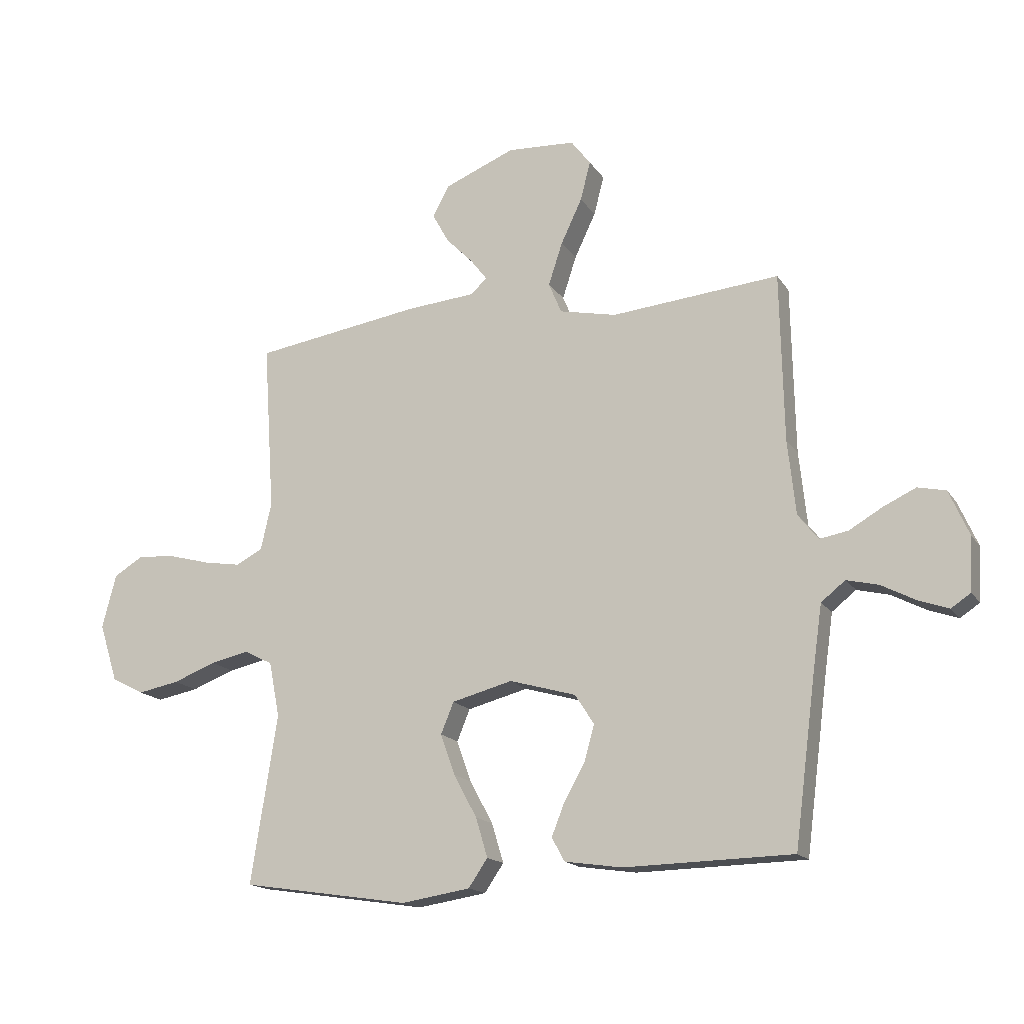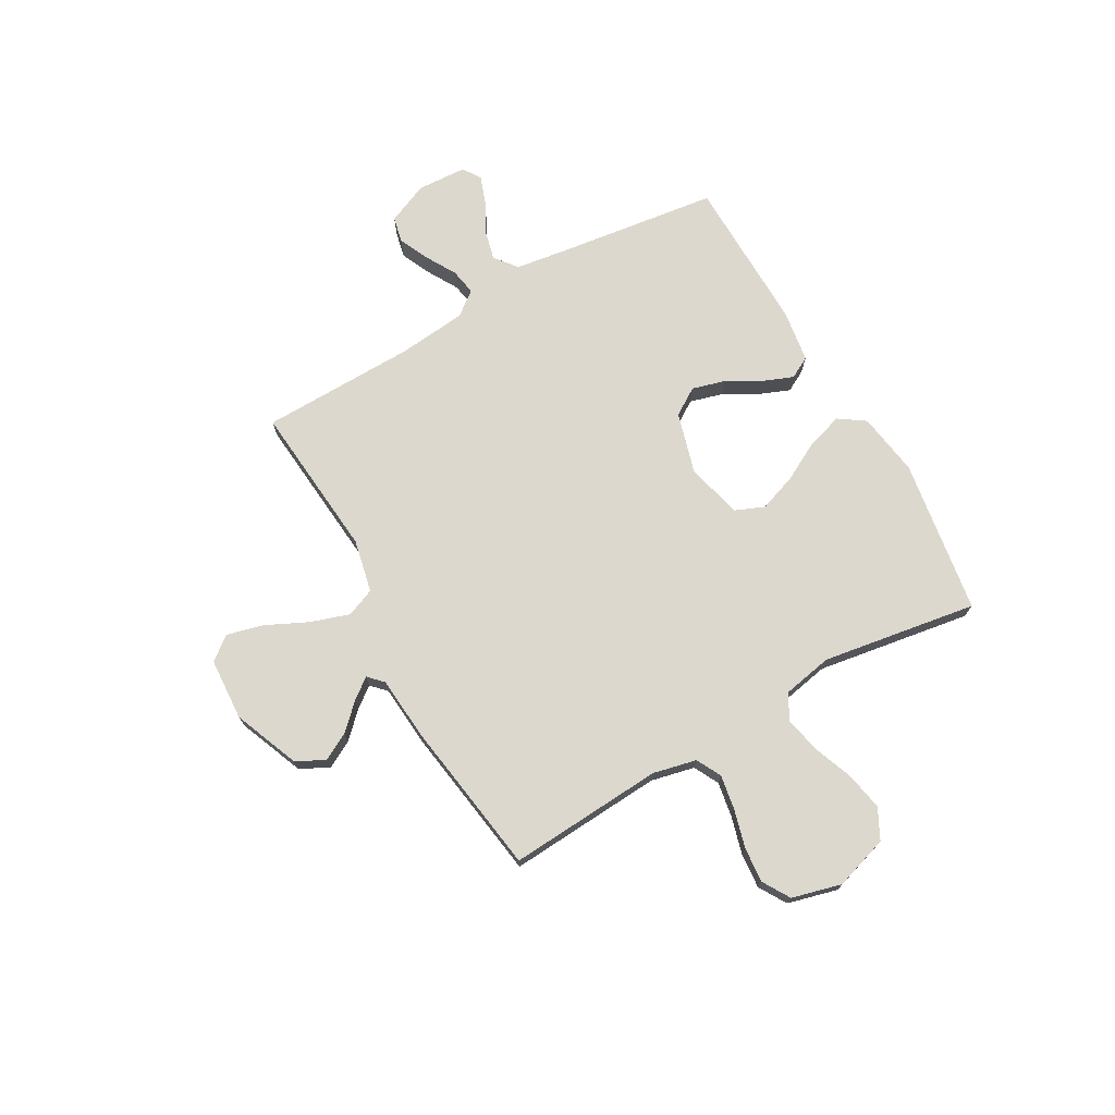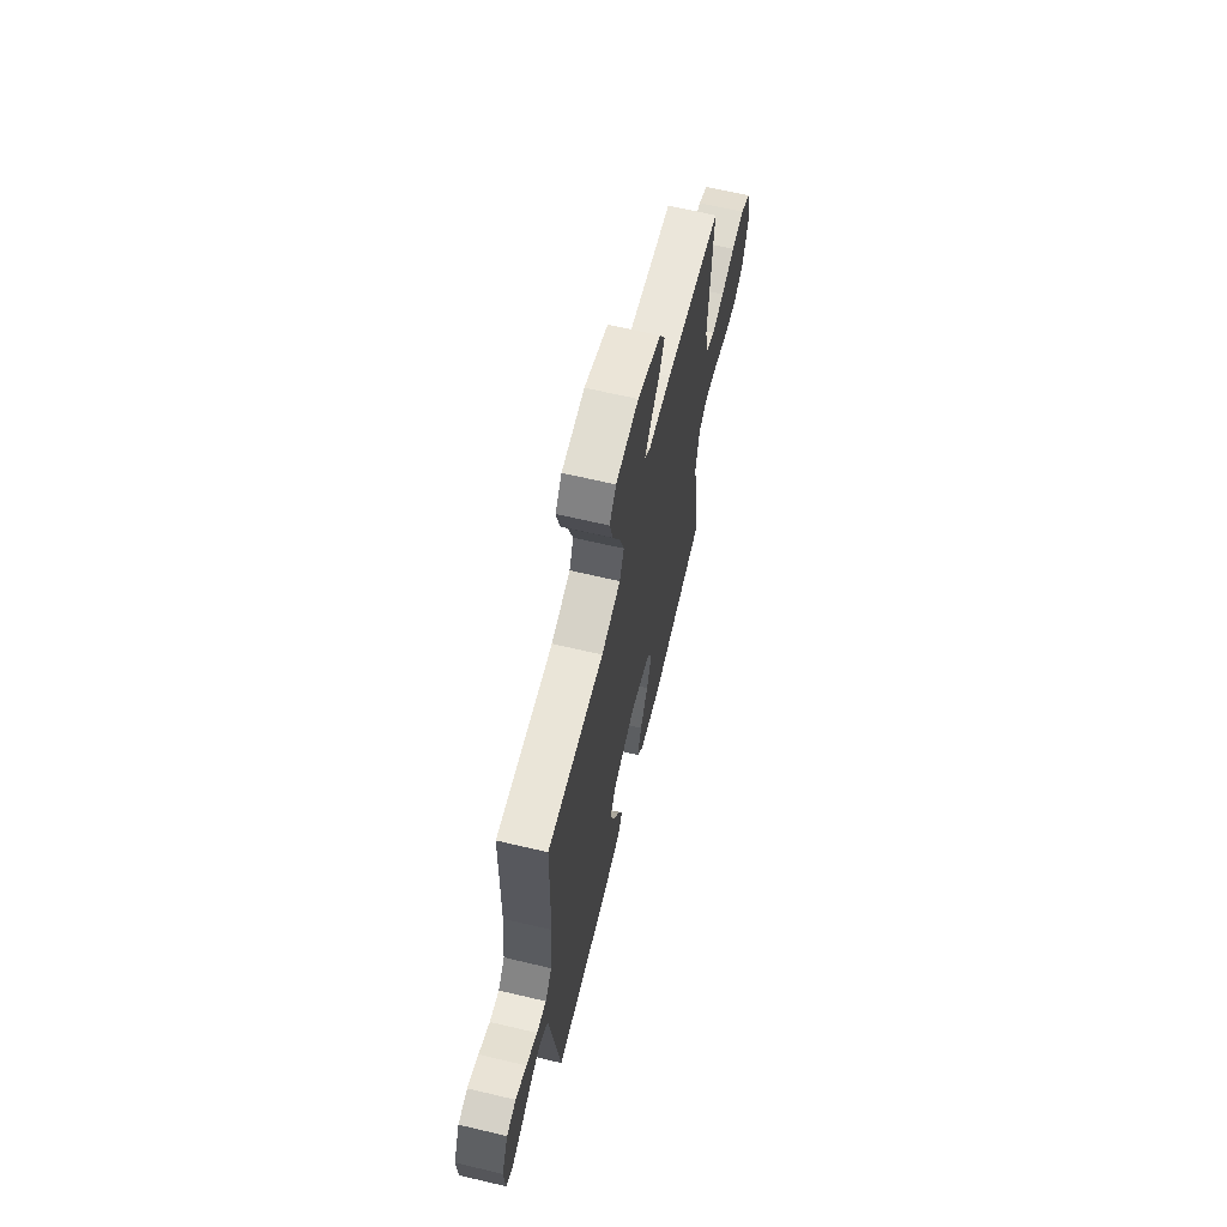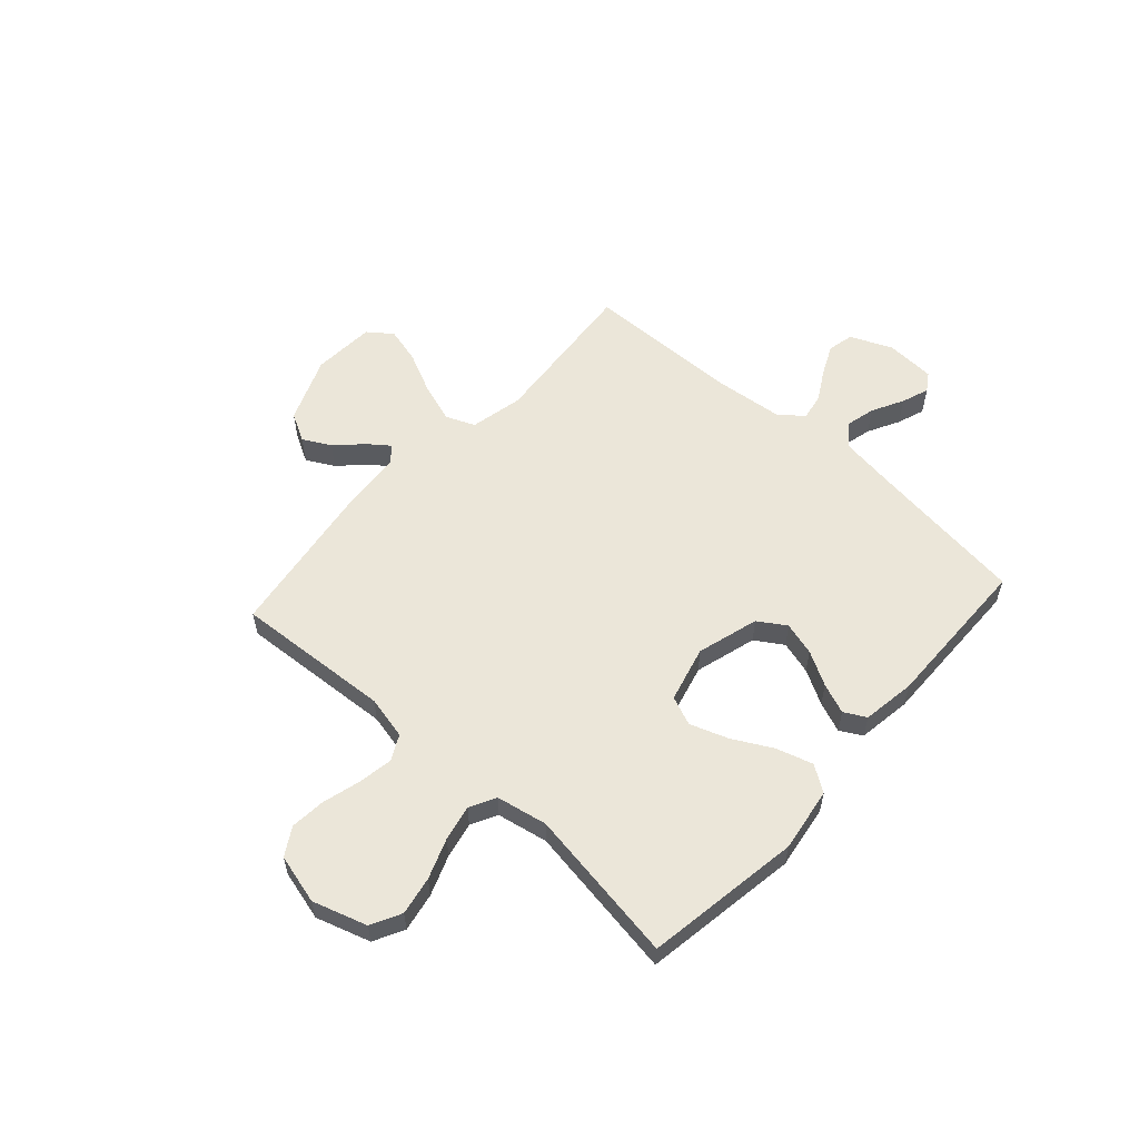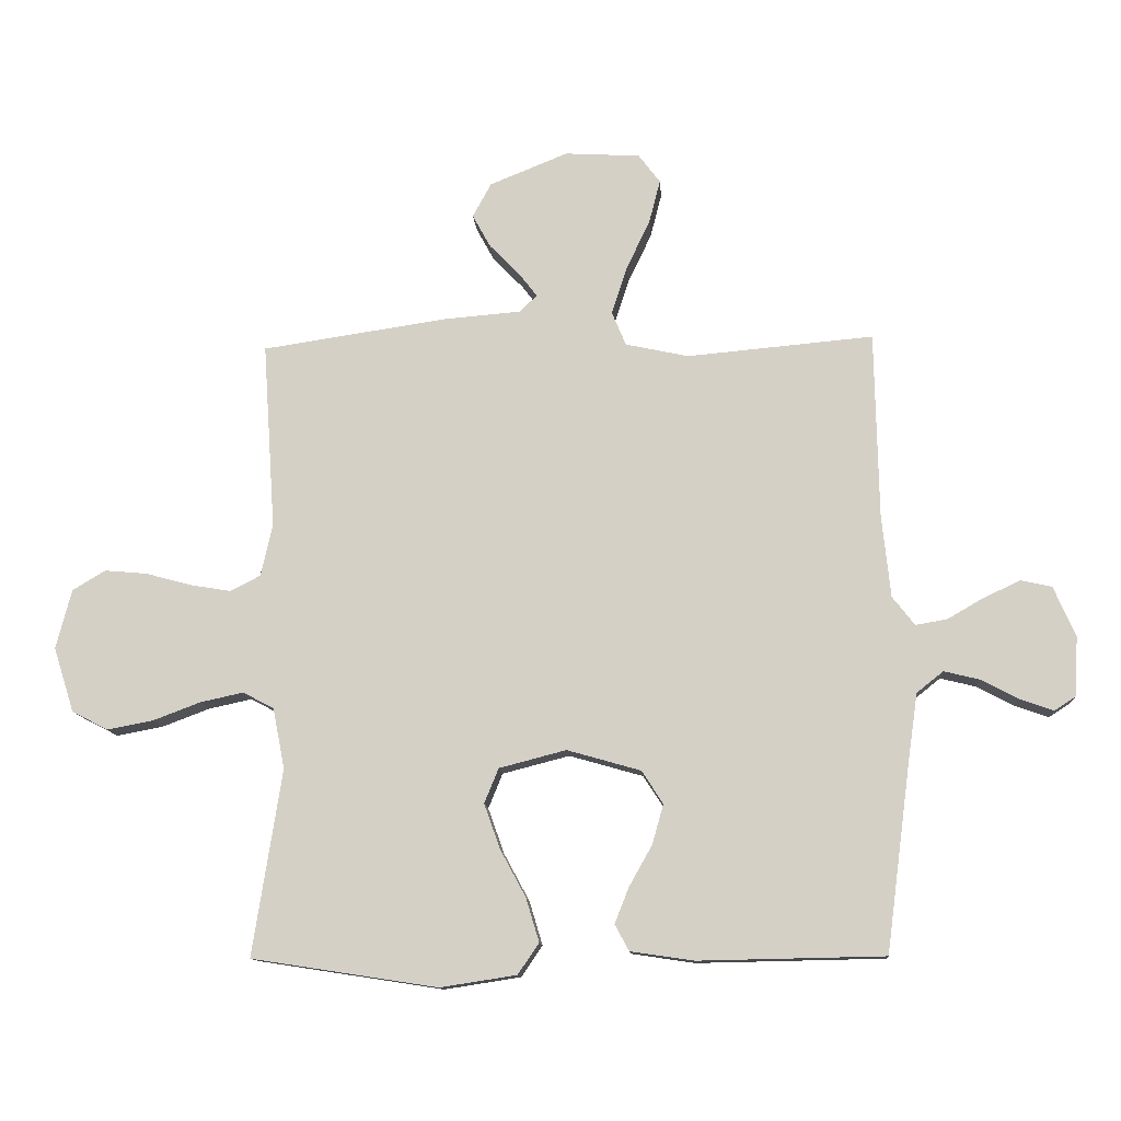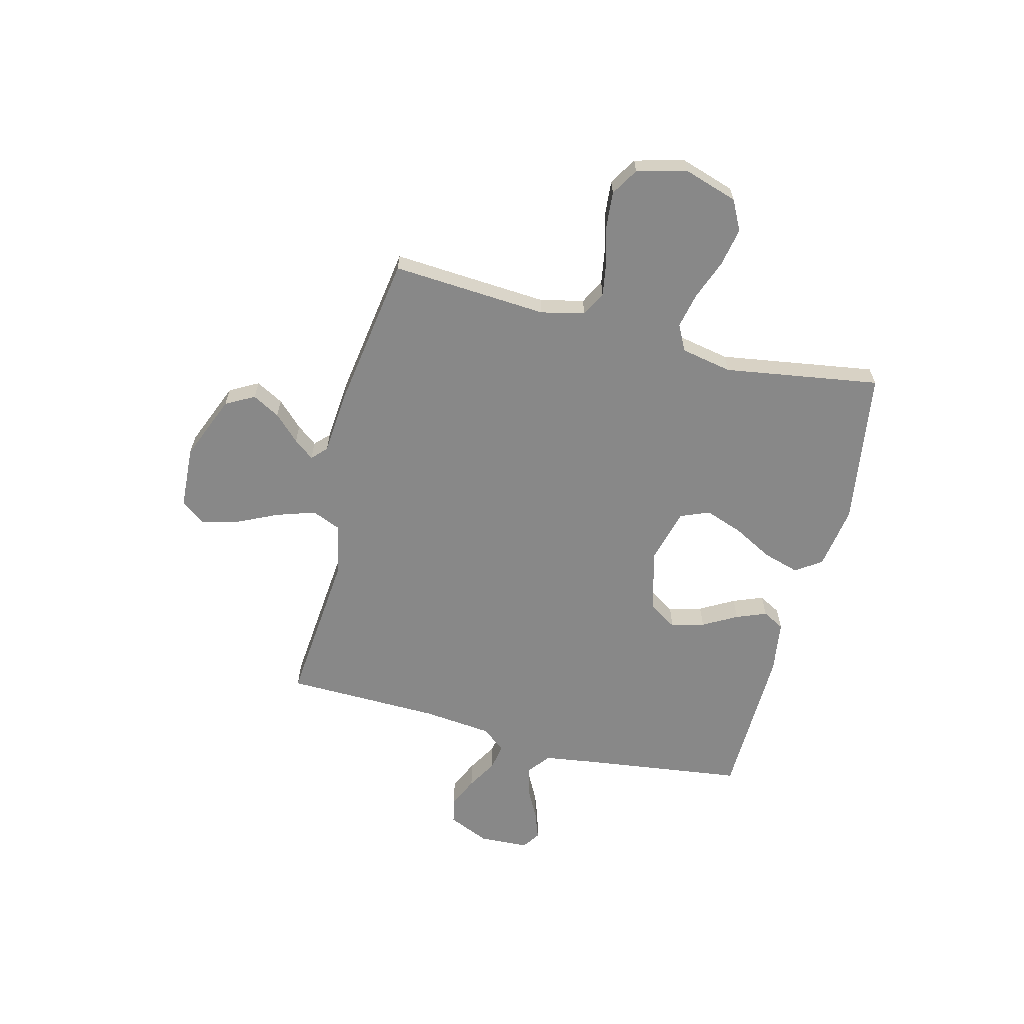
<metadata>
{"format":"obj","ext":"obj","renderer":"f3d","projection":"perspective","resolution":1024,"background":"white","views":[{"elev":-16.4,"azim":-157.4,"up":"+Z"},{"elev":72.6,"azim":60.5,"up":"+Y"},{"elev":65.2,"azim":-76.6,"up":"+Z"},{"elev":57.2,"azim":132.1,"up":"+Y"},{"elev":-12.0,"azim":-176.1,"up":"+Z"},{"elev":-62.9,"azim":75.7,"up":"+Y"}]}
</metadata>
<code>
v -0.5 0.07 0.5
v -0.2 0.07 0.473
v -0.098 0.07 0.495
v -0.075 0.07 0.55
v -0.1 0.07 0.626
v -0.138 0.07 0.706
v -0.156 0.07 0.776
v -0.121 0.07 0.822
v 0 0.07 0.829
v 0.126 0.07 0.778
v 0.156 0.07 0.723
v 0.127 0.07 0.67
v 0.079 0.07 0.621
v 0.049 0.07 0.582
v 0.077 0.07 0.555
v 0.2 0.07 0.545
v 0.5 0.07 0.5
v 0.48 0.07 0.2
v 0.499 0.07 0.116
v 0.547 0.07 0.091
v 0.613 0.07 0.102
v 0.687 0.07 0.122
v 0.755 0.07 0.128
v 0.808 0.07 0.096
v 0.833 0.07 0
v 0.8 0.07 -0.104
v 0.742 0.07 -0.134
v 0.668 0.07 -0.12
v 0.591 0.07 -0.091
v 0.522 0.07 -0.076
v 0.472 0.07 -0.102
v 0.453 0.07 -0.2
v 0.5 0.07 -0.5
v 0.2 0.07 -0.546
v 0.077 0.07 -0.527
v 0.043 0.07 -0.477
v 0.064 0.07 -0.407
v 0.105 0.07 -0.331
v 0.131 0.07 -0.258
v 0.108 0.07 -0.202
v 0 0.07 -0.174
v -0.119 0.07 -0.208
v -0.153 0.07 -0.261
v -0.135 0.07 -0.325
v -0.098 0.07 -0.391
v -0.075 0.07 -0.449
v -0.098 0.07 -0.491
v -0.2 0.07 -0.506
v -0.5 0.07 -0.5
v -0.539 0.07 -0.2
v -0.555 0.07 -0.088
v -0.598 0.07 -0.054
v -0.655 0.07 -0.068
v -0.716 0.07 -0.1
v -0.769 0.07 -0.119
v -0.804 0.07 -0.096
v -0.809 0.07 0
v -0.774 0.07 0.08
v -0.724 0.07 0.091
v -0.666 0.07 0.064
v -0.607 0.07 0.03
v -0.556 0.07 0.021
v -0.52 0.07 0.067
v -0.506 0.07 0.2
v -0.5 0 0.5
v -0.2 0 0.473
v -0.098 0 0.495
v -0.075 0 0.55
v -0.1 0 0.626
v -0.138 0 0.706
v -0.156 0 0.776
v -0.121 0 0.822
v 0 0 0.829
v 0.126 0 0.778
v 0.156 0 0.723
v 0.127 0 0.67
v 0.079 0 0.621
v 0.049 0 0.582
v 0.077 0 0.555
v 0.2 0 0.545
v 0.5 0 0.5
v 0.48 0 0.2
v 0.499 0 0.116
v 0.547 0 0.091
v 0.613 0 0.102
v 0.687 0 0.122
v 0.755 0 0.128
v 0.808 0 0.096
v 0.833 0 0
v 0.8 0 -0.104
v 0.742 0 -0.134
v 0.668 0 -0.12
v 0.591 0 -0.091
v 0.522 0 -0.076
v 0.472 0 -0.102
v 0.453 0 -0.2
v 0.5 0 -0.5
v 0.2 0 -0.546
v 0.077 0 -0.527
v 0.043 0 -0.477
v 0.064 0 -0.407
v 0.105 0 -0.331
v 0.131 0 -0.258
v 0.108 0 -0.202
v 0 0 -0.174
v -0.119 0 -0.208
v -0.153 0 -0.261
v -0.135 0 -0.325
v -0.098 0 -0.391
v -0.075 0 -0.449
v -0.098 0 -0.491
v -0.2 0 -0.506
v -0.5 0 -0.5
v -0.539 0 -0.2
v -0.555 0 -0.088
v -0.598 0 -0.054
v -0.655 0 -0.068
v -0.716 0 -0.1
v -0.769 0 -0.119
v -0.804 0 -0.096
v -0.809 0 0
v -0.774 0 0.08
v -0.724 0 0.091
v -0.666 0 0.064
v -0.607 0 0.03
v -0.556 0 0.021
v -0.52 0 0.067
v -0.506 0 0.2
f 59 60 61
f 58 59 61
f 57 58 61
f 56 57 61
f 55 56 61
f 54 55 61
f 53 54 61
f 52 53 61 62
f 51 52 62 63
f 48 49 50
f 47 48 50
f 46 47 50
f 45 46 50
f 44 45 50
f 50 51 63
f 44 50 63
f 43 44 63
f 36 37 38
f 35 36 38
f 34 35 38
f 33 34 38
f 32 33 38
f 31 32 38 39
f 30 31 39 40
f 27 28 29
f 26 27 29
f 25 26 29
f 24 25 29
f 23 24 29
f 22 23 29
f 21 22 29
f 20 21 29 30
f 30 40 41
f 20 30 41
f 19 20 41
f 15 16 17 18
f 11 12 13
f 10 11 13
f 9 10 13
f 8 9 13
f 7 8 13
f 6 7 13
f 5 6 13
f 4 5 13 14
f 3 4 14 15
f 64 1 2
f 64 2 3
f 63 64 3
f 43 63 3
f 42 43 3
f 19 41 42
f 18 19 42
f 15 18 42
f 3 15 42
f 125 124 123
f 125 123 122
f 125 122 121
f 125 121 120
f 125 120 119
f 125 119 118
f 125 118 117
f 126 125 117 116
f 127 126 116 115
f 114 113 112
f 114 112 111
f 114 111 110
f 114 110 109
f 114 109 108
f 127 115 114
f 127 114 108
f 127 108 107
f 102 101 100
f 102 100 99
f 102 99 98
f 102 98 97
f 102 97 96
f 103 102 96 95
f 104 103 95 94
f 93 92 91
f 93 91 90
f 93 90 89
f 93 89 88
f 93 88 87
f 93 87 86
f 93 86 85
f 94 93 85 84
f 105 104 94
f 105 94 84
f 105 84 83
f 82 81 80 79
f 77 76 75
f 77 75 74
f 77 74 73
f 77 73 72
f 77 72 71
f 77 71 70
f 77 70 69
f 78 77 69 68
f 79 78 68 67
f 66 65 128
f 67 66 128
f 67 128 127
f 67 127 107
f 67 107 106
f 106 105 83
f 106 83 82
f 106 82 79
f 106 79 67
f 1 65 66 2
f 2 66 67 3
f 3 67 68 4
f 4 68 69 5
f 5 69 70 6
f 6 70 71 7
f 7 71 72 8
f 8 72 73 9
f 9 73 74 10
f 10 74 75 11
f 11 75 76 12
f 12 76 77 13
f 13 77 78 14
f 14 78 79 15
f 15 79 80 16
f 16 80 81 17
f 17 81 82 18
f 18 82 83 19
f 19 83 84 20
f 20 84 85 21
f 21 85 86 22
f 22 86 87 23
f 23 87 88 24
f 24 88 89 25
f 25 89 90 26
f 26 90 91 27
f 27 91 92 28
f 28 92 93 29
f 29 93 94 30
f 30 94 95 31
f 31 95 96 32
f 32 96 97 33
f 33 97 98 34
f 34 98 99 35
f 35 99 100 36
f 36 100 101 37
f 37 101 102 38
f 38 102 103 39
f 39 103 104 40
f 40 104 105 41
f 41 105 106 42
f 42 106 107 43
f 43 107 108 44
f 44 108 109 45
f 45 109 110 46
f 46 110 111 47
f 47 111 112 48
f 48 112 113 49
f 49 113 114 50
f 50 114 115 51
f 51 115 116 52
f 52 116 117 53
f 53 117 118 54
f 54 118 119 55
f 55 119 120 56
f 56 120 121 57
f 57 121 122 58
f 58 122 123 59
f 59 123 124 60
f 60 124 125 61
f 61 125 126 62
f 62 126 127 63
f 63 127 128 64
f 64 128 65 1

</code>
